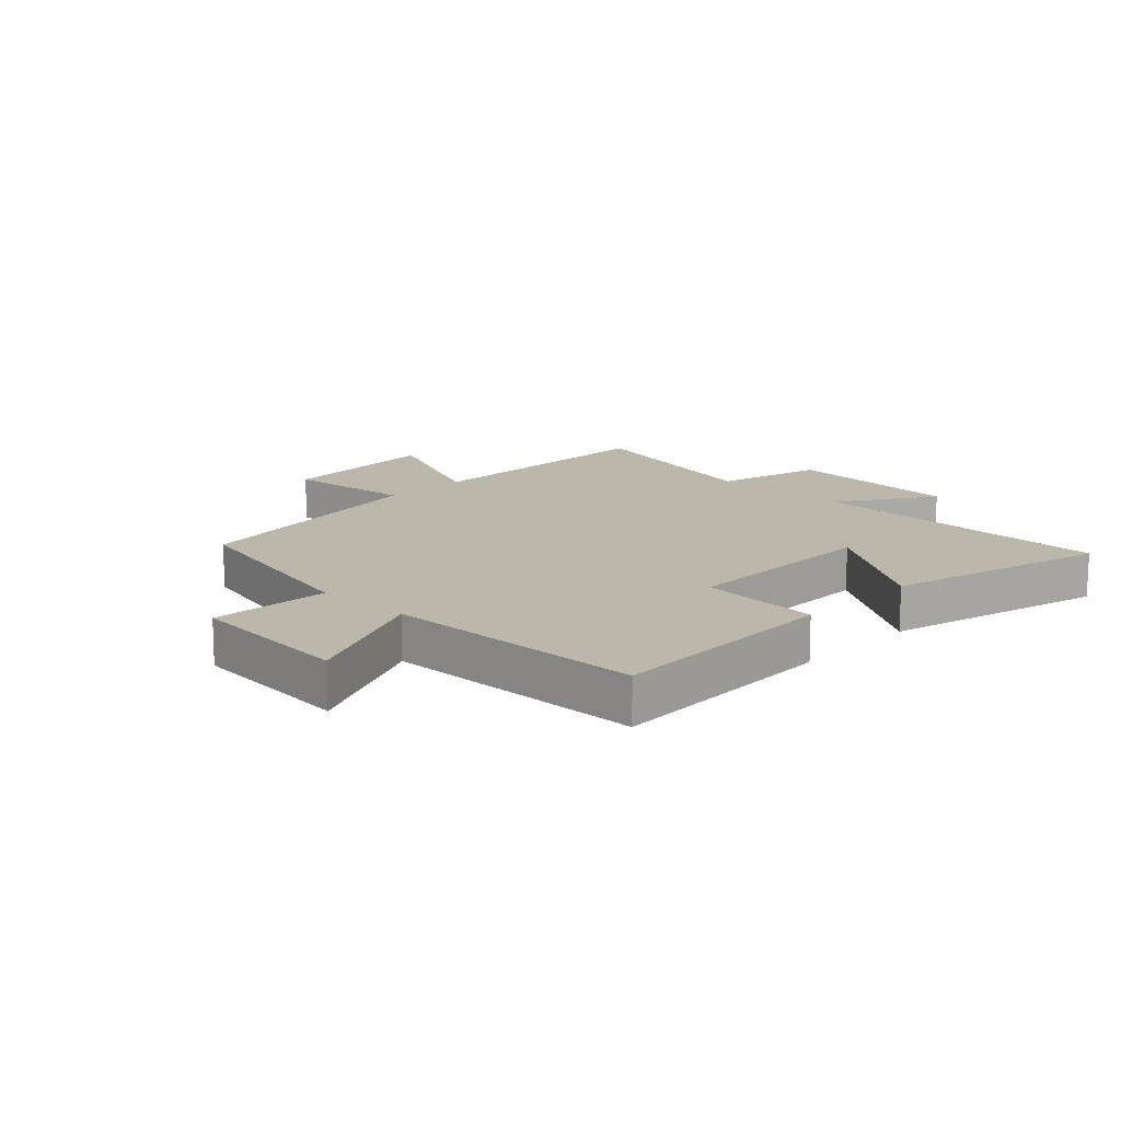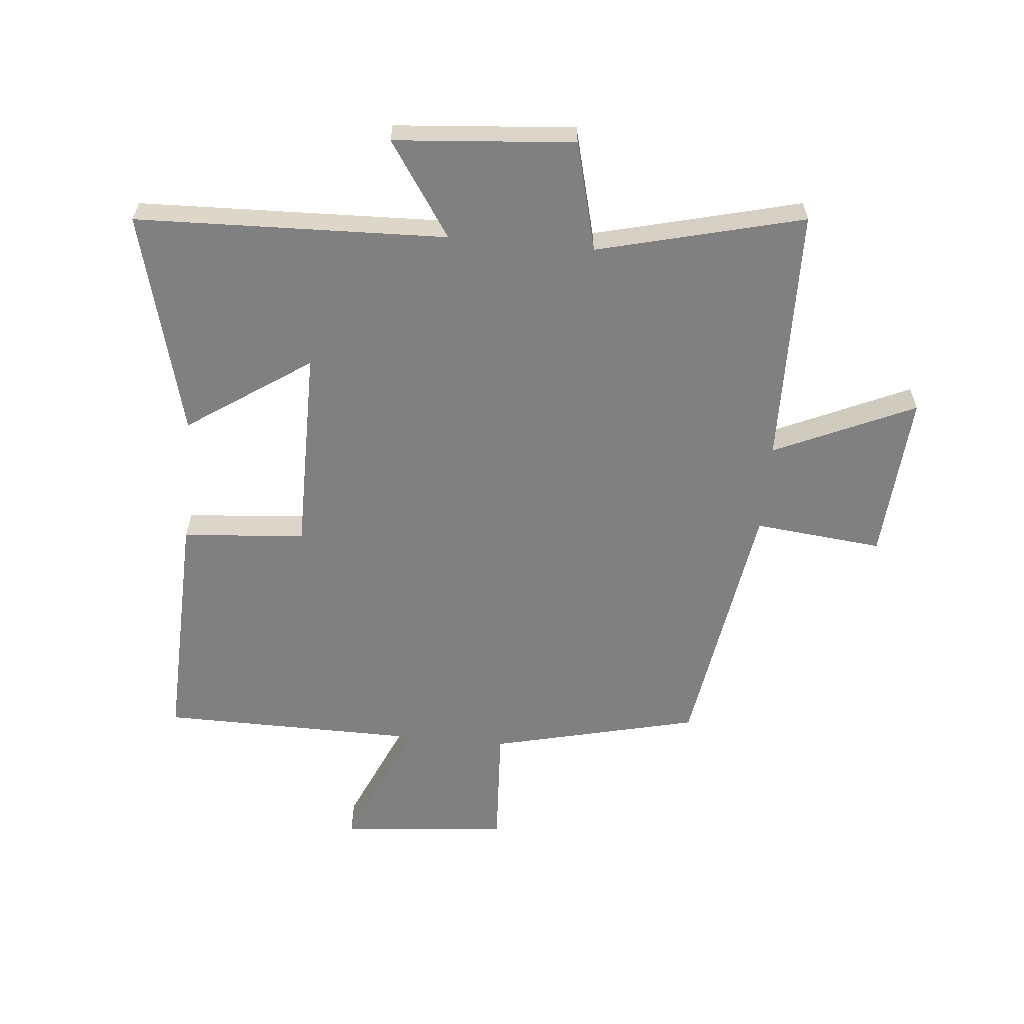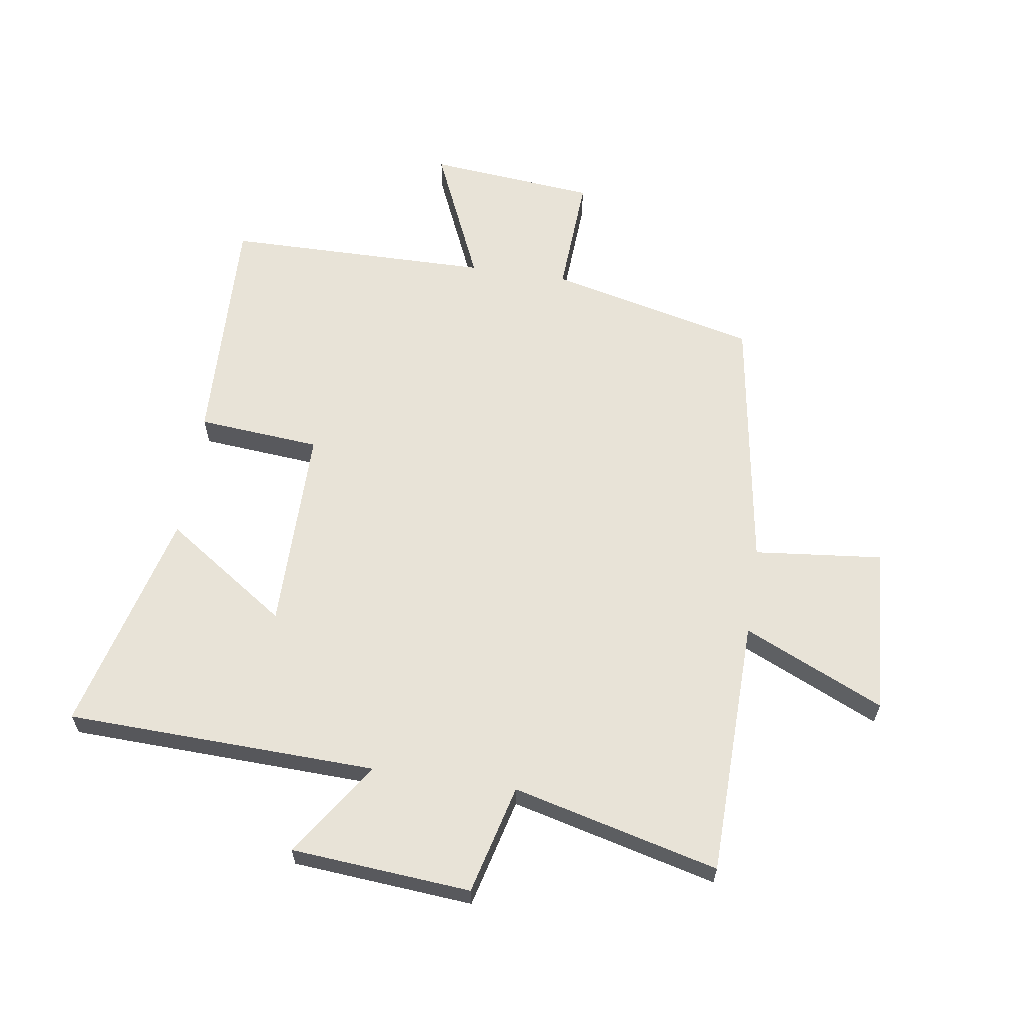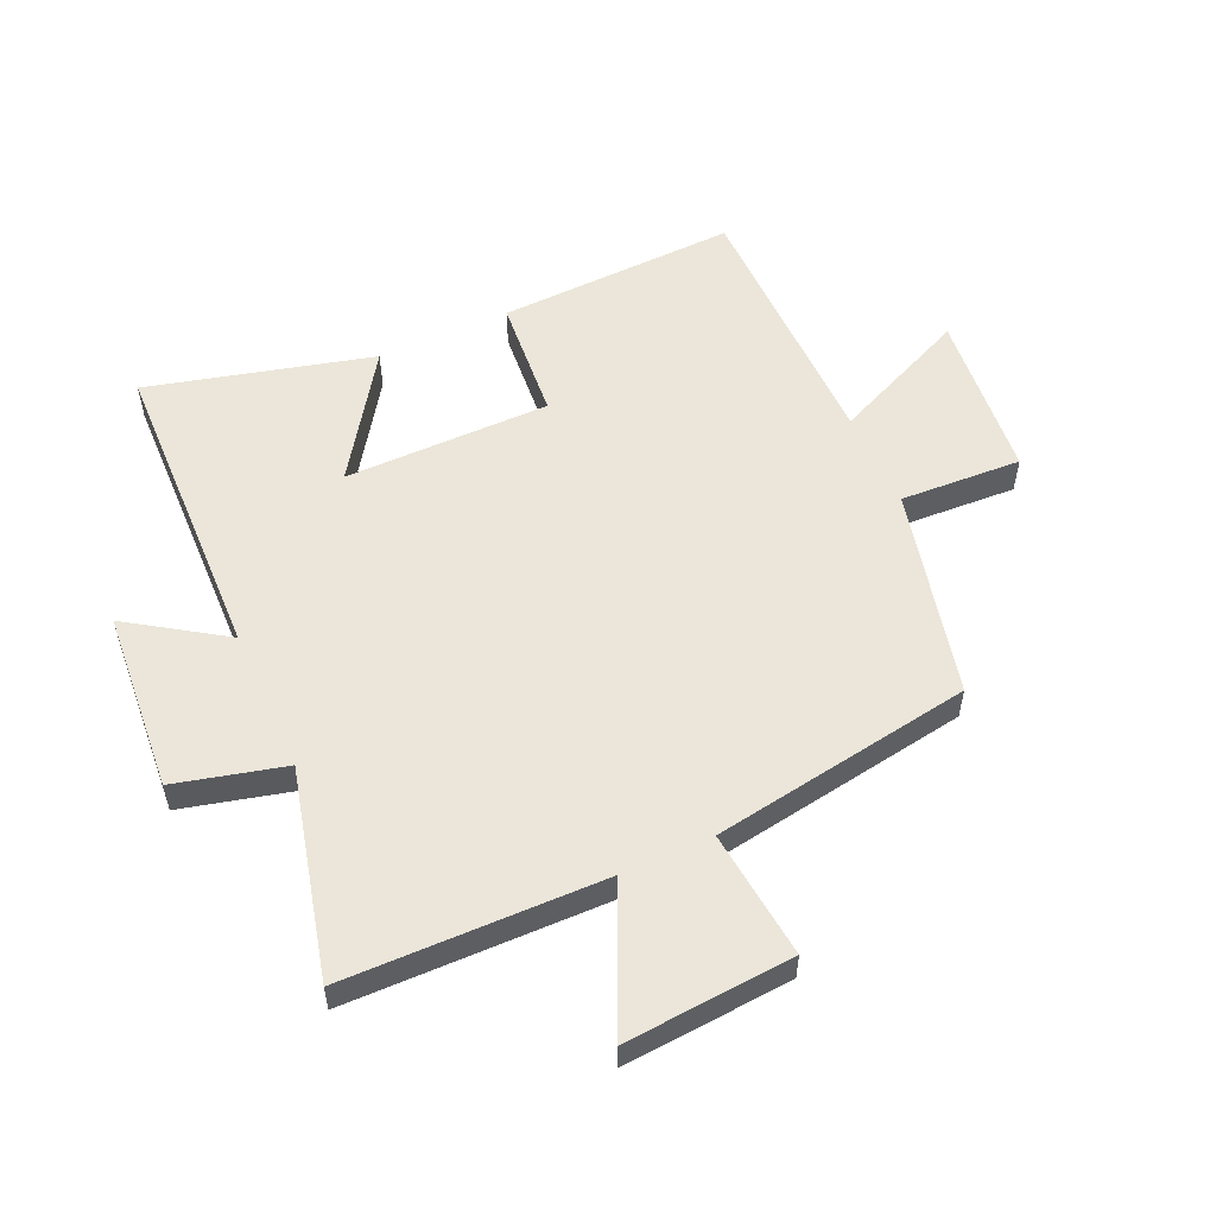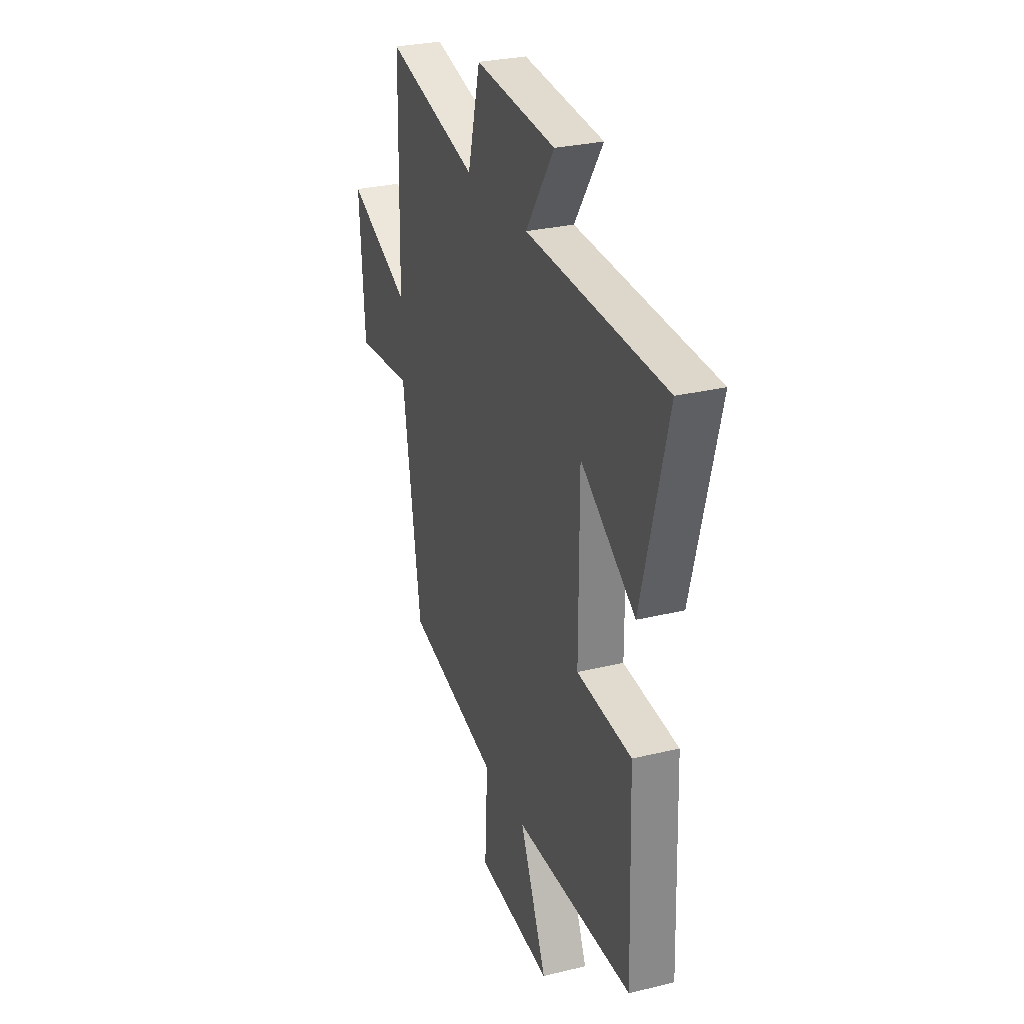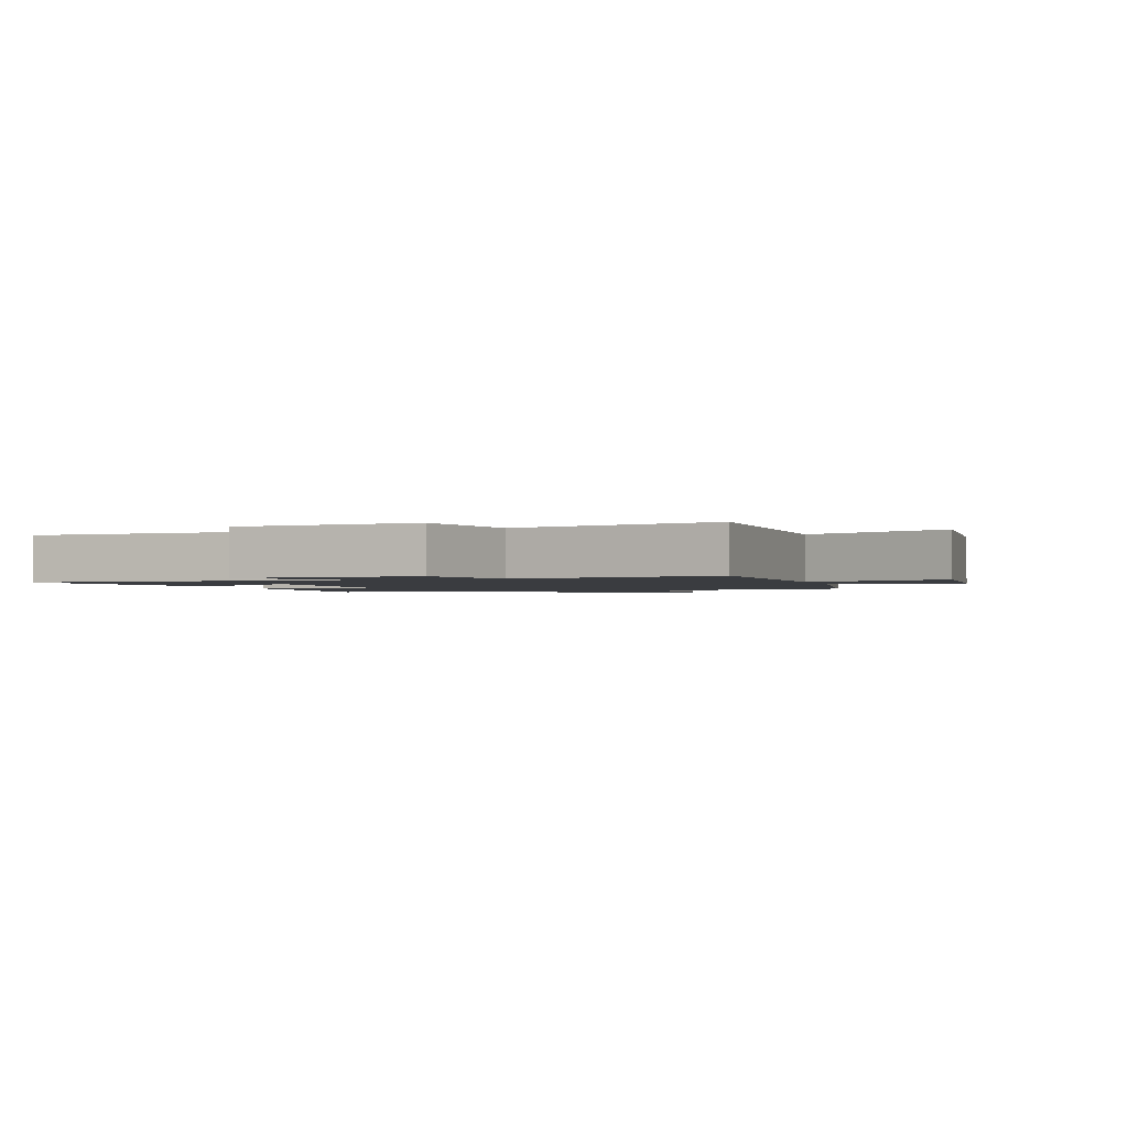
<metadata>
{"format":"obj","ext":"obj","renderer":"f3d","projection":"perspective","resolution":1024,"background":"white","views":[{"elev":14.3,"azim":-136.3,"up":"+Y"},{"elev":-60.2,"azim":-5.3,"up":"+Y"},{"elev":62.4,"azim":8.6,"up":"+Y"},{"elev":55.2,"azim":65.6,"up":"+Y"},{"elev":28.7,"azim":-110.0,"up":"+Z"},{"elev":-1.6,"azim":18.1,"up":"+Y"}]}
</metadata>
<code>
v 0.432 0.07 -0.419
v 0.09 0.07 -0.5
v 0.101 0.07 -0.699
v -0.175 0.07 -0.725
v -0.076 0.07 -0.5
v -0.513 0.07 -0.495
v -0.5 0.07 -0.102
v -0.298 0.07 -0.085
v -0.298 0.07 0.253
v -0.5 0.07 0.116
v -0.596 0.07 0.484
v -0.085 0.07 0.5
v -0.189 0.07 0.656
v 0.107 0.07 0.68
v 0.153 0.07 0.5
v 0.492 0.07 0.585
v 0.5 0.07 0.16
v 0.731 0.07 0.264
v 0.711 0.07 -0.012
v 0.5 0.07 0.01
v 0.432 0 -0.419
v 0.09 0 -0.5
v 0.101 0 -0.699
v -0.175 0 -0.725
v -0.076 0 -0.5
v -0.513 0 -0.495
v -0.5 0 -0.102
v -0.298 0 -0.085
v -0.298 0 0.253
v -0.5 0 0.116
v -0.596 0 0.484
v -0.085 0 0.5
v -0.189 0 0.656
v 0.107 0 0.68
v 0.153 0 0.5
v 0.492 0 0.585
v 0.5 0 0.16
v 0.731 0 0.264
v 0.711 0 -0.012
v 0.5 0 0.01
f 17 18 19 20
f 20 1 2
f 17 20 2
f 16 17 2
f 15 16 2
f 12 13 14 15
f 12 15 2
f 9 10 11 12
f 12 2 3
f 9 12 3
f 8 9 3
f 5 6 7 8
f 5 8 3
f 3 4 5
f 40 39 38 37
f 22 21 40
f 22 40 37
f 22 37 36
f 22 36 35
f 35 34 33 32
f 22 35 32
f 32 31 30 29
f 23 22 32
f 23 32 29
f 23 29 28
f 28 27 26 25
f 23 28 25
f 25 24 23
f 1 21 22 2
f 2 22 23 3
f 3 23 24 4
f 4 24 25 5
f 5 25 26 6
f 6 26 27 7
f 7 27 28 8
f 8 28 29 9
f 9 29 30 10
f 10 30 31 11
f 11 31 32 12
f 12 32 33 13
f 13 33 34 14
f 14 34 35 15
f 15 35 36 16
f 16 36 37 17
f 17 37 38 18
f 18 38 39 19
f 19 39 40 20
f 20 40 21 1

</code>
